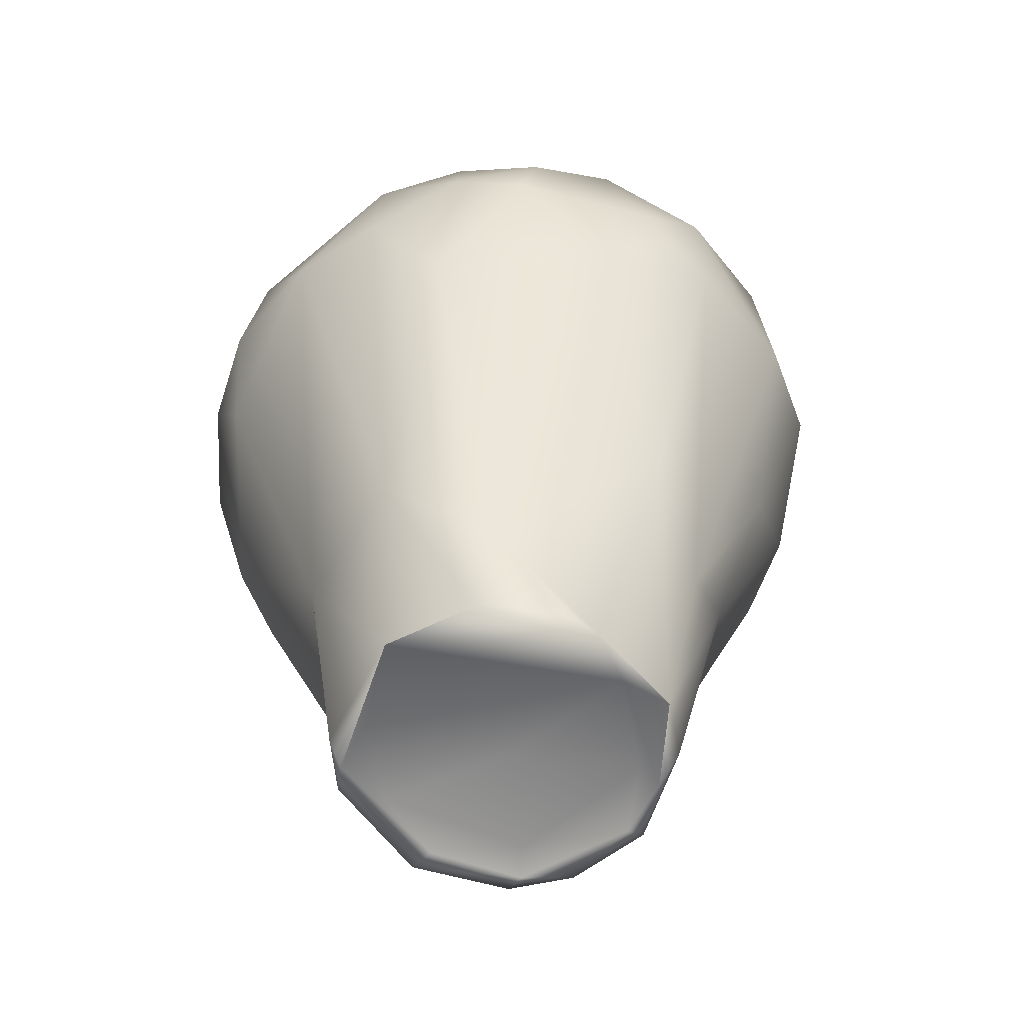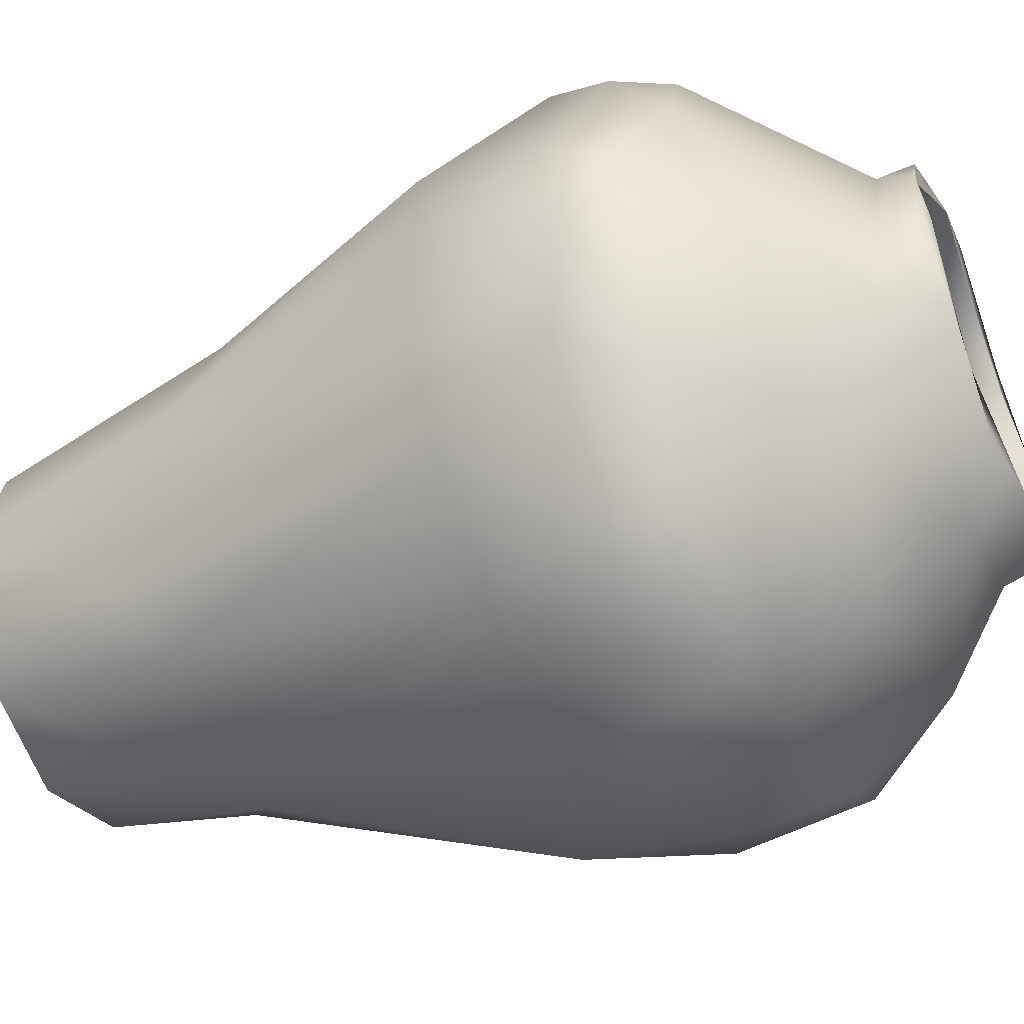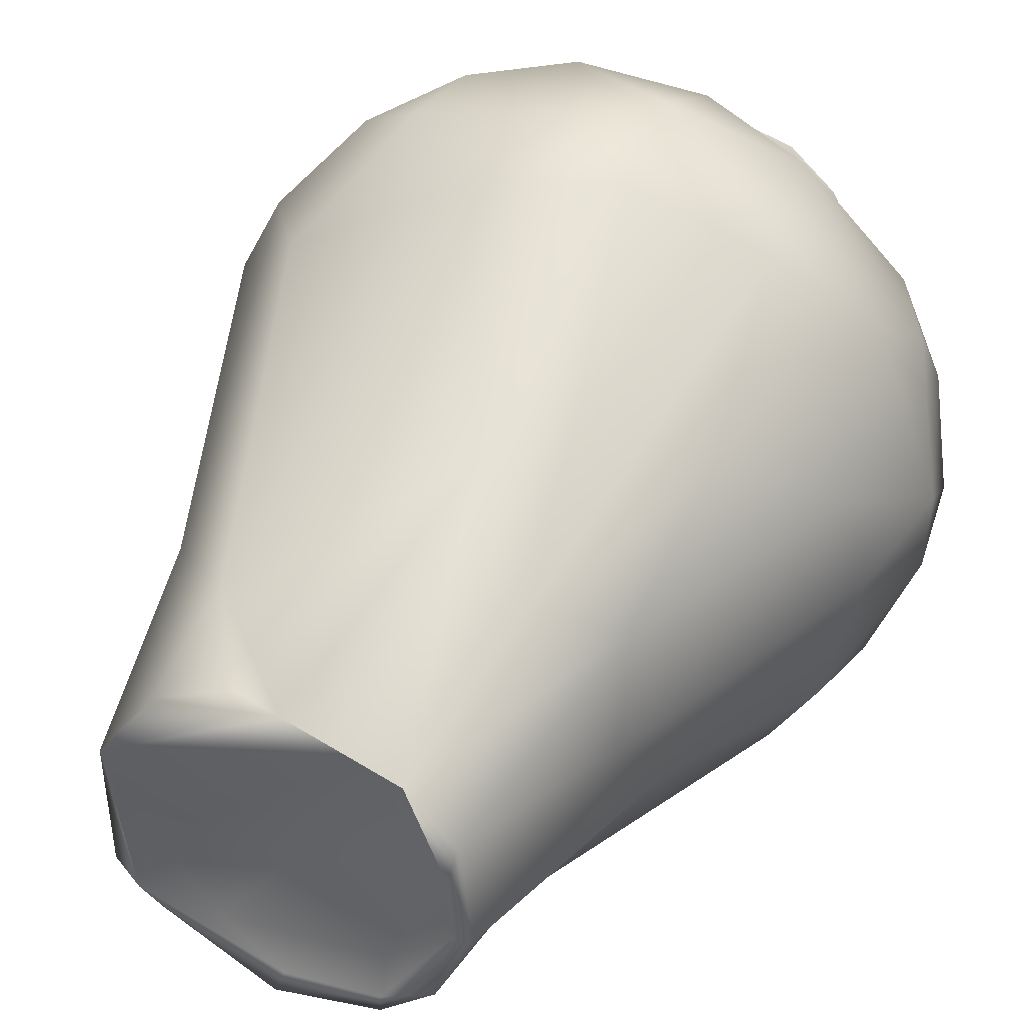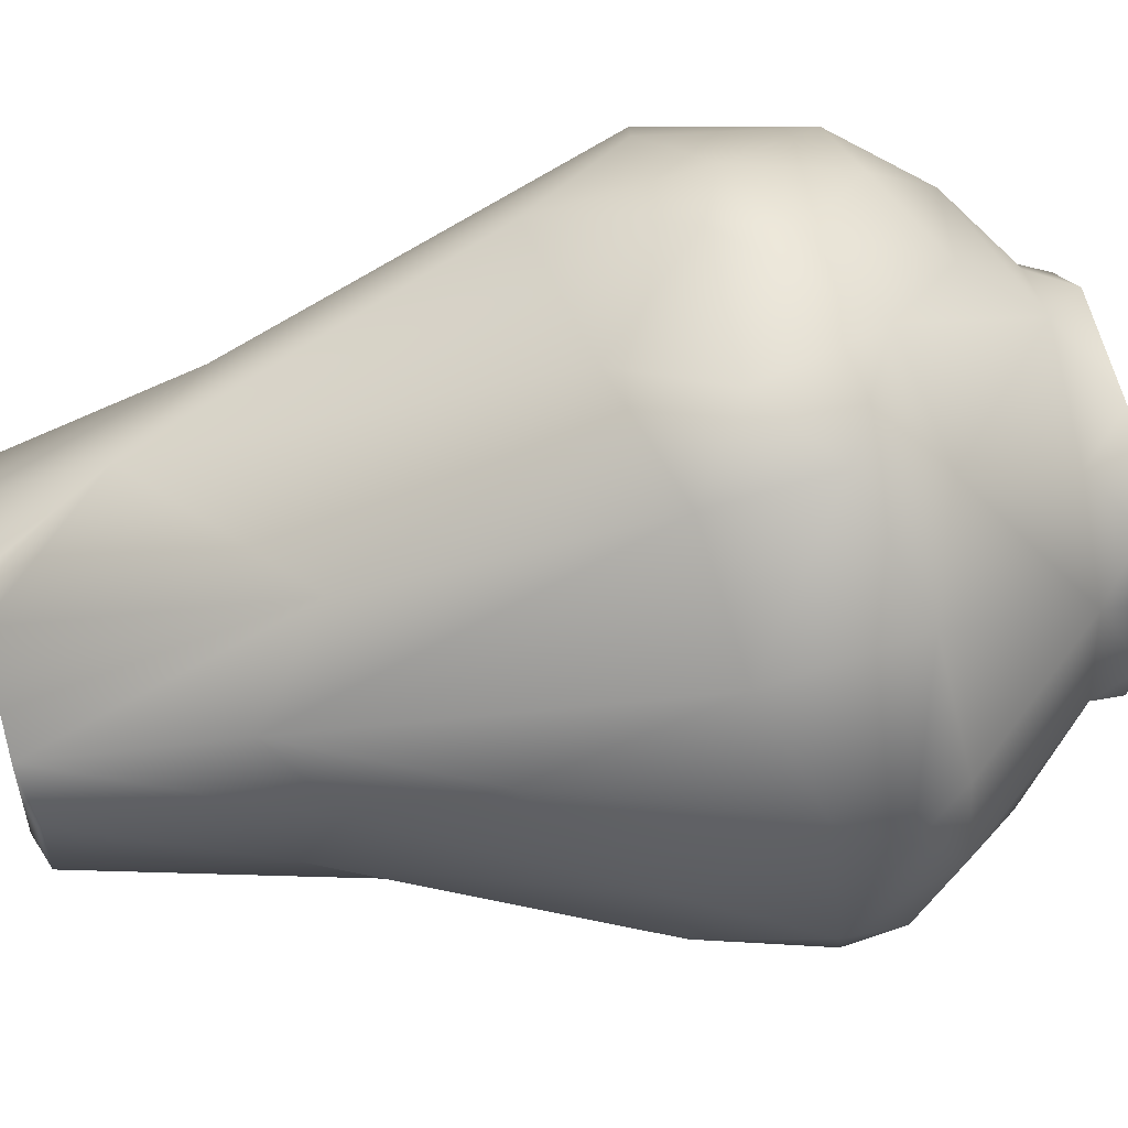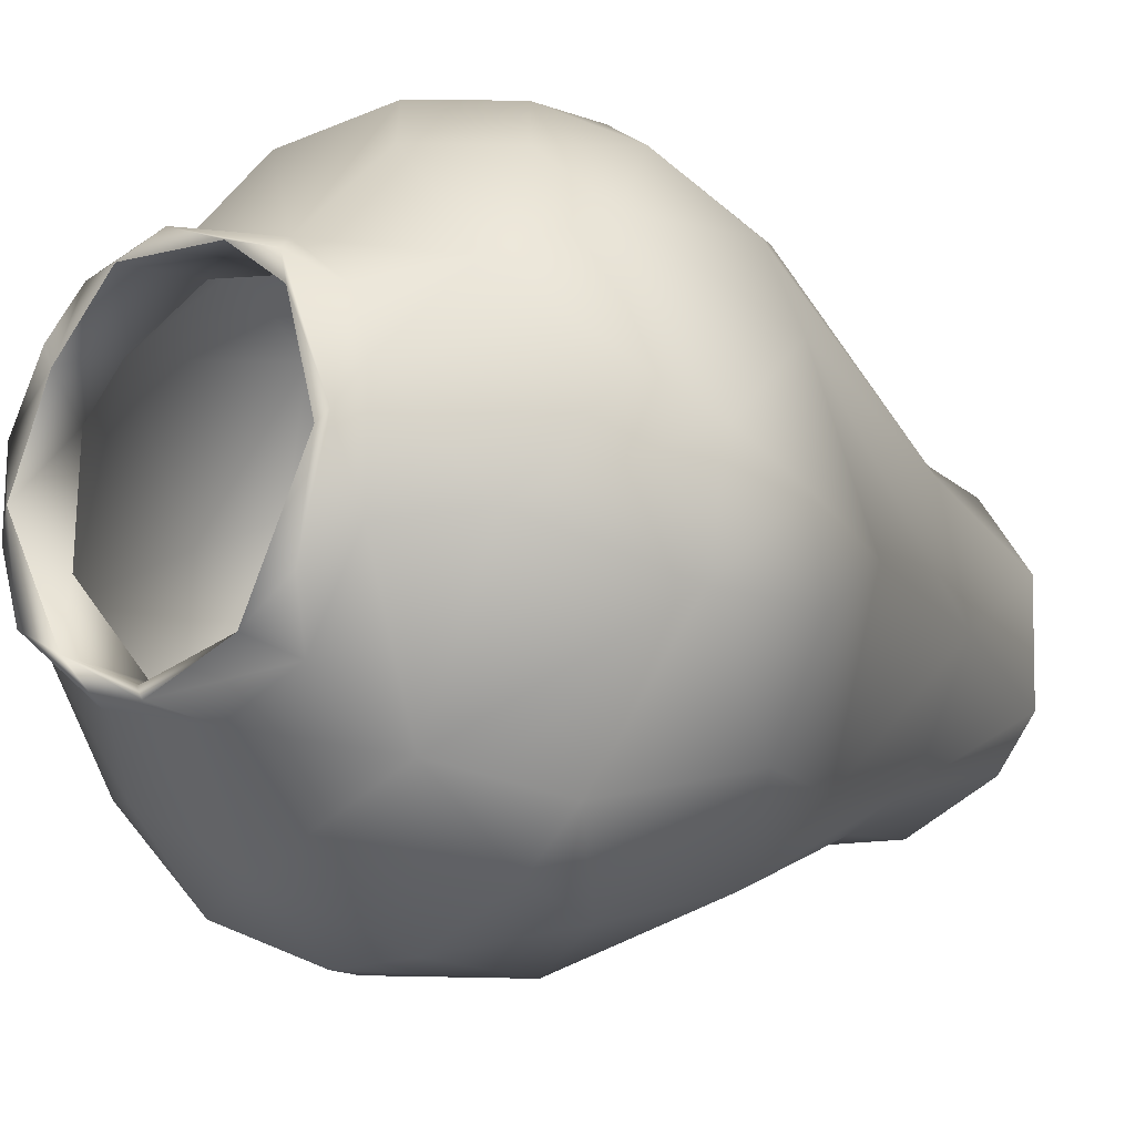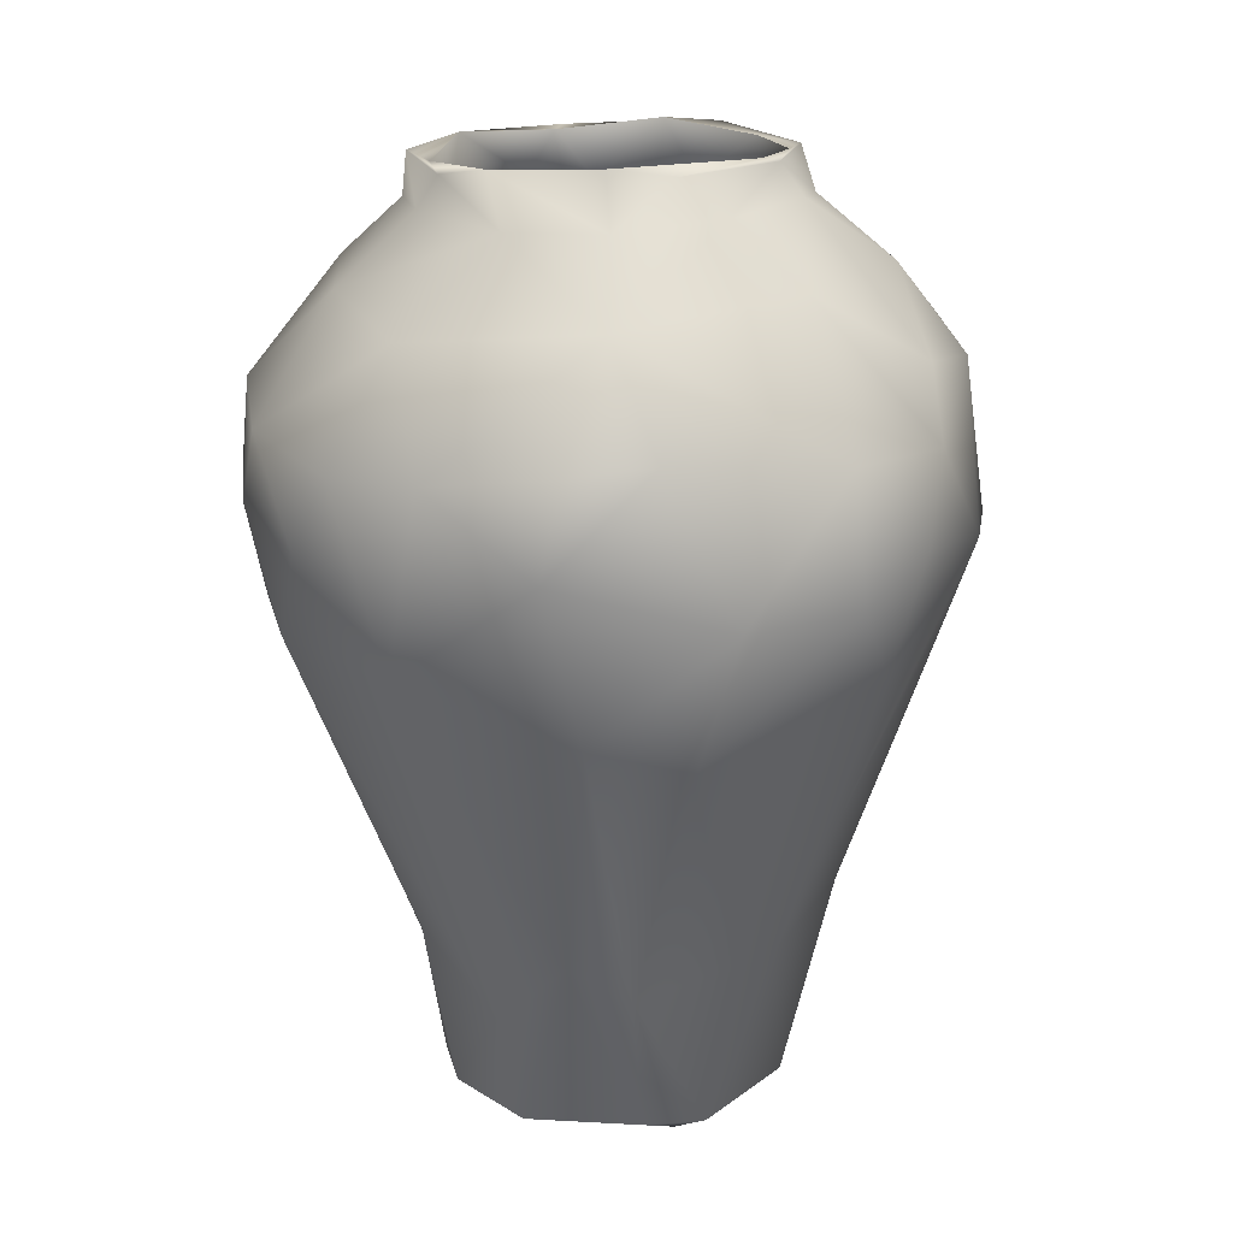
<metadata>
{"format":"obj","ext":"obj","renderer":"f3d","projection":"perspective","resolution":1024,"background":"white","views":[{"elev":-59.6,"azim":-28.3,"up":"+Y"},{"elev":-50.1,"azim":110.9,"up":"+Z"},{"elev":40.7,"azim":23.5,"up":"+Z"},{"elev":74.2,"azim":78.9,"up":"+Z"},{"elev":-13.1,"azim":-140.0,"up":"+Z"},{"elev":20.5,"azim":-143.7,"up":"+Y"}]}
</metadata>
<code>
g default
v -0.03087 0.3072 0.1404
v 0.001825 0.2344 0.1373
v -0.0473 0.2464 0.1338
v 0.002007 0.3483 0.1287
v -0.03923 0.3524 0.1242
v 0.03852 0.3319 0.1274
v -0.006172 0.283 0.1553
v 0.0248 0.3102 0.1521
v -0.0219 0.3347 0.1453
v -0.06106 0.314 0.1412
v -0.06874 0.2832 0.1401
v -0.03726 0.4007 0.07577
v 0.02883 0.3447 0.1367
v -0.0959 0.3761 0.06319
v -0.08824 0.3444 0.11
v -0.04945 0.3658 0.114
v -0.1002 0.2911 0.104
v 0.005758 0.395 0.07246
v -0.02743 0.3953 0.06675
v 0.0209 0.397 0.08352
v 0.02864 0.2597 0.1484
v 0.08338 0.2675 0.1258
v 0.05878 0.2465 0.1254
v 0.0753 0.3155 0.1117
v 0.09773 0.3482 0.07403
v -0.0994 0.3201 0.09442
v -0.09581 0.2946 0.1226
v 0.07561 0.3294 0.1261
v -0.1184 0.3374 0.08277
v -0.1244 0.2713 0.09051
v -0.0959 0.2268 0.1059
v 0.06317 0.3973 0.05734
v 0.1225 0.287 0.09046
v 0.09079 0.1885 0.08373
v -0.02571 0.24 0.1453
v -0.04872 0.07648 0.07193
v 0.02087 0.1406 0.1035
v -0.01897 0.05367 0.06321
v 0.05531 0.1085 0.07335
v -0.08799 0.2342 0.1067
v 0.09971 0.2546 0.09532
v 0.04045 0.05366 0.04595
v 0.1387 0.2401 0.004779
v 0.1475 0.2948 -0.02636
v 0.1498 0.291 0.0123
v 0.1475 0.3177 -0.003061
v 0.11 0.3683 -0.03037
v 0.1353 0.337 0.03598
v 0.1207 0.3255 -0.07724
v 0.1293 0.287 -0.0732
v 0.1259 0.2362 -0.05386
v 0.1189 0.3318 -0.05237
v 0.1362 0.279 -0.0322
v 0.1159 0.3524 -0.01125
v 0.1372 0.275 0.02526
v 0.1169 0.337 0.07876
v 0.1323 0.3142 0.07101
v 0.09179 0.3566 -0.06861
v 0.1303 0.236 0.04747
v 0.1053 0.2424 -0.08085
v 0.1067 0.2361 -0.08558
v 0.08328 0.2909 -0.1212
v 0.05996 0.3722 -0.09061
v 0.07568 0.3216 -0.1221
v 0.06567 0.3955 -0.01612
v 0.0735 0.3968 -0.03372
v 0.08298 0.3971 0.004574
v 0.07509 0.3316 -0.09747
v 0.009345 0.3644 -0.116
v 0.02103 0.3179 -0.1425
v -0.02186 0.3217 -0.1417
v 0.05045 0.2426 -0.1238
v 0.03417 0.3318 -0.1146
v -0.002357 0.2297 -0.1299
v -0.01884 0.3316 -0.1181
v -0.02274 0.3645 -0.1039
v -0.07167 0.2672 -0.1119
v -0.0271 0.3994 -0.05469
v -0.07647 0.3604 -0.08104
v -0.04224 0.4242 -0.05483
v 0.001555 0.4214 -0.06984
v -0.04876 0.402 -0.0609
v -0.06871 0.3738 -0.08891
v -0.01005 0.4004 -0.07612
v -0.07272 0.3294 -0.122
v 0.02641 0.3956 -0.05741
v 0.009743 0.4165 -0.06375
v 0.07066 0.3583 -0.08516
v -0.00627 0.2438 -0.1414
v 0.04055 0.2831 -0.1403
v -0.06926 0.2909 -0.1317
v 0.02537 0.4167 -0.06891
v -0.06309 0.3957 0.0295
v -0.05845 0.3953 -0.02789
v -0.07079 0.4223 0.004672
v -0.07625 0.4212 0.008588
v -0.05151 0.4162 0.05349
v -0.1087 0.3647 0.02942
v -0.06378 0.3809 0.07003
v -0.07538 0.4043 0.02781
v -0.06328 0.4004 0.05491
v -0.1042 0.3722 -0.01158
v -0.06288 0.4211 -0.03837
v -0.1444 0.2361 -0.01492
v -0.1446 0.2752 0.05147
v -0.1539 0.2869 -0.003209
v -0.07472 0.4045 -0.02228
v -0.1076 0.3805 -0.01859
v -0.04909 0.4164 0.06563
v -0.1337 0.3488 0.02812
v -0.02294 0.4152 0.0742
v 0.001686 0.4172 0.08368
v -0.1358 0.32 0.01705
v -0.1203 0.3442 -0.04419
v 0.02552 0.4171 0.07678
v 0.04652 0.391 0.05791
v -0.1421 0.3255 -0.03808
v -0.1489 0.3217 0.01241
v -0.09977 0.3334 -0.1006
v 0.08331 0.2507 -0.1057
v -0.1262 0.2913 0.07014
v -0.148 0.2713 -0.03807
v -0.1354 0.2582 0.04972
v 0.04026 0.4007 -0.06465
v -0.1426 0.2831 0.03331
v 0.04632 0.4161 -0.0489
v 0.0674 0.4164 -0.03796
v 0.07557 0.4161 0.004605
v -0.145 0.2708 -0.01167
v -0.1084 0.3154 -0.07671
v 0.06384 0.3952 0.03357
v 0.08113 0.4128 -0.006817
v 0.06057 0.4122 0.04935
v 0.07977 0.4131 0.02792
v -0.1255 0.2711 -0.08492
v 0.0438 0.4135 0.07524
v 0.06394 0.4128 0.05809
v 0.06385 0.24 -0.1234
v 0.09322 0.1526 -0.03413
v 0.03988 0.1007 -0.07304
v 0.09236 0.1544 0.01268
v 0.1264 0.2379 -0.03594
v 0.1262 0.2382 0.04151
v 0.08729 0.1125 0.01243
v -0.002638 0.07252 -0.07678
v -0.0102 0.02586 -0.07011
v -0.04102 0.1087 -0.08032
v 0.002011 0.05707 -0.05753
v -0.02328 0.0578 -0.05537
v 0.05503 0.162 -0.07856
v 0.03252 0.02579 -0.06098
v -0.05647 0.02955 -0.04994
v -0.05979 0.09254 -0.06169
v 0.001308 0.02442 0.07512
v -0.01812 0.02891 0.07642
v -0.04903 0.02586 0.06298
v -0.06276 0.05365 -0.007629
v -0.05934 0.05387 0.02971
v -0.04309 0.04417 0.02929
v 0.05472 0.03502 0.01705
v 0.02585 0.03542 0.05328
v -0.00225 0.02849 0.000568
v -0.05181 0.05356 -0.03035
v 0.03033 0.03572 -0.04419
v -0.03495 0.03349 -0.04861
v -0.006357 0.02671 -0.05989
v 0.03382 0.02411 -0.05154
v -0.06211 0.02352 -0.03498
v -0.006425 0.04733 -0.04424
v -0.05945 0.03506 -0.01958
v -0.07304 0.02586 0.02825
v 0.04245 0.04544 0.000562
v 0.03424 0.05775 -0.04496
v 0.01414 0.05359 0.06239
v 0.04473 0.02586 0.05819
v -0.05132 0.2306 -0.1216
v -0.128 0.2384 -0.05228
v -0.1084 0.2304 -0.08153
v -0.09402 0.1046 -0.01071
v -0.1061 0.2123 -0.08497
v -0.07653 0.224 -0.1154
v 0.05447 0.02578 -0.04186
v 0.06178 0.02436 -0.007378
v 0.06958 0.02581 -0.006896
v 0.06137 0.02371 0.0207
v 0.06299 0.02961 0.03549
v 0.05882 0.08455 -0.05081
v -0.08656 0.1126 0.04721
v 0.05382 0.05786 -0.02021
v 0.05608 0.05381 0.01312
v 0.08317 0.1327 0.05112
v -0.07199 0.02579 -0.02584
f 1 2 3
f 4 1 5
f 6 1 4
f 7 8 9
f 9 10 11
f 7 9 11
f 6 2 1
f 12 9 13
f 14 15 16
f 1 17 5
f 14 16 12
f 3 17 1
f 18 5 19
f 16 9 12
f 18 4 5
f 16 10 9
f 6 4 18
f 13 20 12
f 21 8 7
f 22 8 21
f 6 23 2
f 8 13 9
f 16 15 10
f 24 6 25
f 17 26 5
f 10 27 11
f 22 28 8
f 15 27 10
f 28 13 8
f 6 18 25
f 27 15 29
f 27 30 31
f 32 20 13
f 30 27 29
f 28 32 13
f 33 22 34
f 31 35 11
f 36 35 31
f 37 35 36
f 11 35 7
f 21 35 37
f 21 7 35
f 2 38 3
f 37 39 21
f 39 22 21
f 31 11 27
f 17 3 40
f 24 23 6
f 24 41 23
f 42 23 41
f 43 44 45
f 46 47 48
f 49 46 44
f 46 49 47
f 50 49 44
f 45 44 46
f 51 50 44
f 52 53 54
f 53 55 54
f 56 28 57
f 28 22 33
f 33 57 28
f 55 25 54
f 33 45 57
f 52 54 58
f 57 48 56
f 45 33 59
f 60 53 52
f 48 57 45
f 61 50 51
f 46 48 45
f 49 50 62
f 63 47 49
f 64 63 49
f 64 49 62
f 54 65 58
f 62 50 61
f 66 67 47
f 48 47 67
f 68 60 52
f 52 58 68
f 28 56 32
f 56 48 32
f 69 70 71
f 72 73 74
f 75 73 76
f 73 75 74
f 74 75 77
f 76 78 79
f 80 81 82
f 75 76 79
f 83 82 84
f 84 82 81
f 85 83 71
f 77 75 79
f 69 71 83
f 76 86 78
f 84 69 83
f 86 87 80
f 76 73 88
f 88 86 76
f 70 89 71
f 90 89 70
f 89 91 71
f 91 85 71
f 63 69 84
f 92 84 81
f 93 94 95
f 96 97 95
f 98 99 26
f 100 101 96
f 94 93 102
f 103 80 82
f 93 98 102
f 14 101 100
f 95 80 103
f 94 79 78
f 94 80 95
f 94 78 80
f 86 80 78
f 104 105 106
f 98 93 99
f 100 107 108
f 96 109 97
f 99 5 26
f 101 109 96
f 93 19 99
f 100 110 14
f 5 99 19
f 12 109 101
f 100 108 110
f 111 97 109
f 95 97 93
f 107 103 82
f 103 96 95
f 14 12 101
f 93 97 19
f 103 107 96
f 107 100 96
f 111 19 97
f 82 83 107
f 112 111 109
f 112 109 12
f 98 113 102
f 83 108 107
f 111 18 19
f 94 102 114
f 113 114 102
f 115 18 111
f 20 112 12
f 116 18 115
f 83 117 108
f 110 108 118
f 108 117 118
f 72 68 73
f 119 117 83
f 88 73 68
f 68 58 88
f 70 64 90
f 90 64 62
f 120 60 68
f 41 24 25
f 26 17 121
f 14 29 15
f 64 70 69
f 63 64 69
f 87 81 80
f 104 106 122
f 121 98 26
f 121 40 123
f 29 14 110
f 121 113 98
f 92 124 84
f 84 124 63
f 63 124 66
f 105 30 29
f 86 88 58
f 63 66 47
f 125 121 123
f 125 113 121
f 126 87 86
f 87 126 81
f 92 81 126
f 126 86 65
f 126 127 92
f 128 126 65
f 127 126 128
f 129 114 113
f 129 130 114
f 128 65 131
f 92 127 124
f 86 58 65
f 66 124 127
f 125 129 113
f 127 132 66
f 127 128 132
f 128 133 134
f 132 128 134
f 119 135 117
f 91 119 85
f 66 132 67
f 67 132 134
f 77 79 130
f 115 111 112
f 136 115 112
f 85 119 83
f 136 112 20
f 32 136 20
f 94 114 79
f 133 115 136
f 18 116 25
f 116 115 133
f 79 114 130
f 91 135 119
f 116 131 25
f 116 133 131
f 32 137 136
f 137 133 136
f 65 54 131
f 29 110 118
f 32 134 137
f 128 131 133
f 134 133 137
f 105 29 118
f 67 32 48
f 67 134 32
f 131 54 25
f 135 122 117
f 106 118 117
f 122 106 117
f 106 105 118
f 138 62 61
f 51 139 61
f 138 61 140
f 141 142 60
f 53 60 142
f 43 139 51
f 141 143 142
f 143 53 142
f 42 143 141
f 143 55 53
f 43 51 44
f 33 34 59
f 41 143 42
f 143 41 55
f 41 25 55
f 45 59 43
f 144 43 59
f 144 139 43
f 145 146 147
f 148 74 149
f 150 74 148
f 151 145 140
f 147 152 153
f 154 155 156
f 157 158 159
f 160 161 162
f 157 159 163
f 160 162 164
f 164 165 166
f 166 167 164
f 164 162 165
f 168 166 165
f 169 163 159
f 146 166 168
f 162 170 165
f 163 169 149
f 170 162 161
f 168 165 170
f 170 161 171
f 154 171 161
f 145 151 146
f 146 167 166
f 146 152 147
f 152 146 168
f 169 159 172
f 149 169 148
f 173 148 169
f 40 121 17
f 159 158 38
f 36 156 155
f 129 125 123
f 38 174 159
f 172 159 174
f 38 2 174
f 154 36 155
f 154 37 36
f 175 37 154
f 23 174 2
f 176 163 149
f 130 177 178
f 149 74 176
f 145 147 89
f 179 105 104
f 138 140 145
f 38 158 40
f 130 129 177
f 180 179 104
f 38 40 3
f 122 180 104
f 181 147 153
f 89 181 91
f 163 176 178
f 89 147 181
f 77 178 176
f 77 130 178
f 181 135 91
f 176 74 77
f 145 89 138
f 153 180 181
f 151 167 146
f 181 180 135
f 151 182 167
f 164 167 183
f 167 182 183
f 180 153 179
f 182 184 183
f 184 185 183
f 186 185 184
f 154 161 175
f 135 180 122
f 185 175 161
f 185 161 160
f 183 185 160
f 186 175 185
f 151 140 182
f 187 182 140
f 173 169 172
f 150 148 173
f 183 160 164
f 188 31 30
f 150 173 189
f 172 189 173
f 189 172 190
f 184 182 187
f 123 40 158
f 188 30 105
f 189 190 141
f 171 188 179
f 179 188 105
f 184 144 186
f 157 129 158
f 178 157 163
f 174 23 42
f 178 177 157
f 172 174 42
f 190 172 42
f 129 157 177
f 129 123 158
f 191 175 186
f 186 144 191
f 191 144 59
f 187 140 61
f 150 189 60
f 141 60 189
f 184 187 139
f 144 184 139
f 187 61 139
f 37 175 39
f 36 31 188
f 156 36 188
f 39 34 22
f 191 39 175
f 191 34 39
f 190 42 141
f 59 34 191
f 90 138 89
f 150 72 74
f 153 152 192
f 179 153 192
f 62 138 90
f 192 171 179
f 72 150 120
f 60 120 150
f 72 120 68
f 171 154 156
f 188 171 156
f 171 168 170
f 152 168 192
f 192 168 171

</code>
